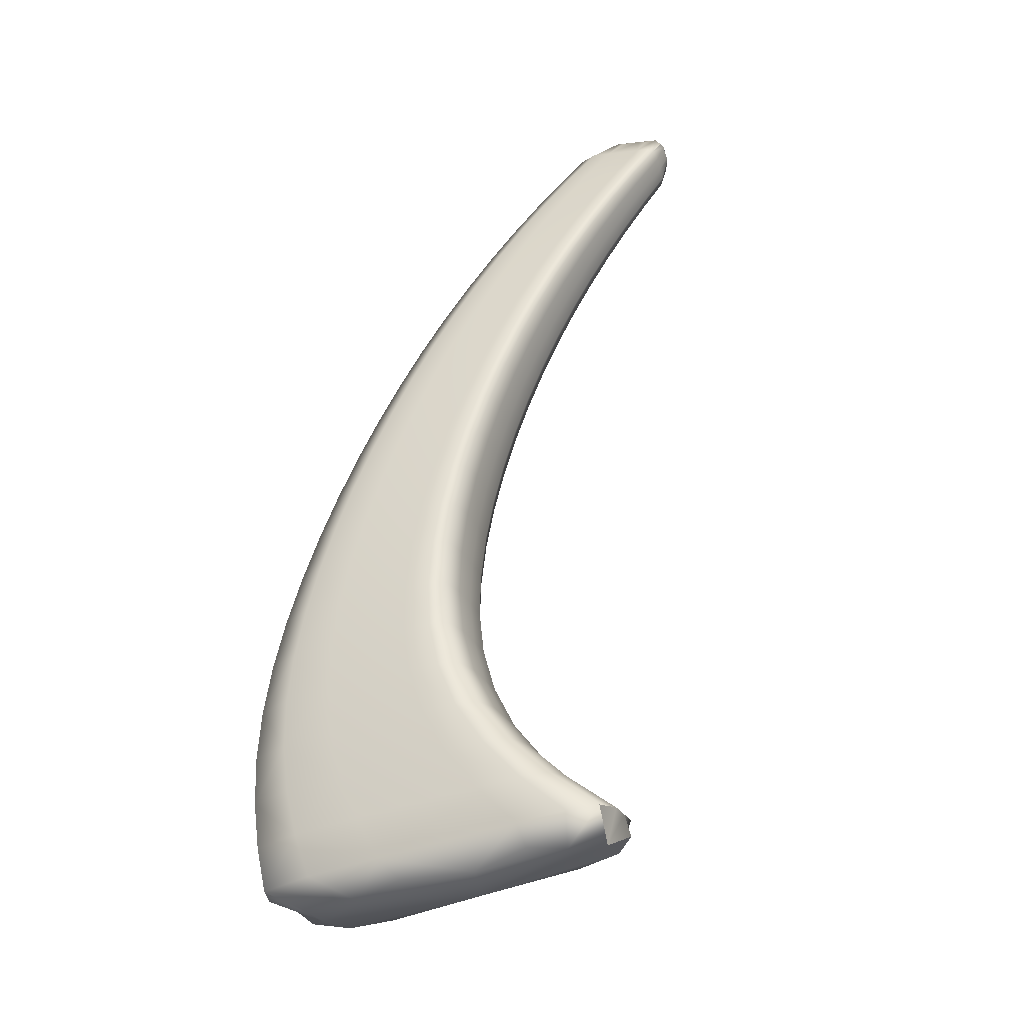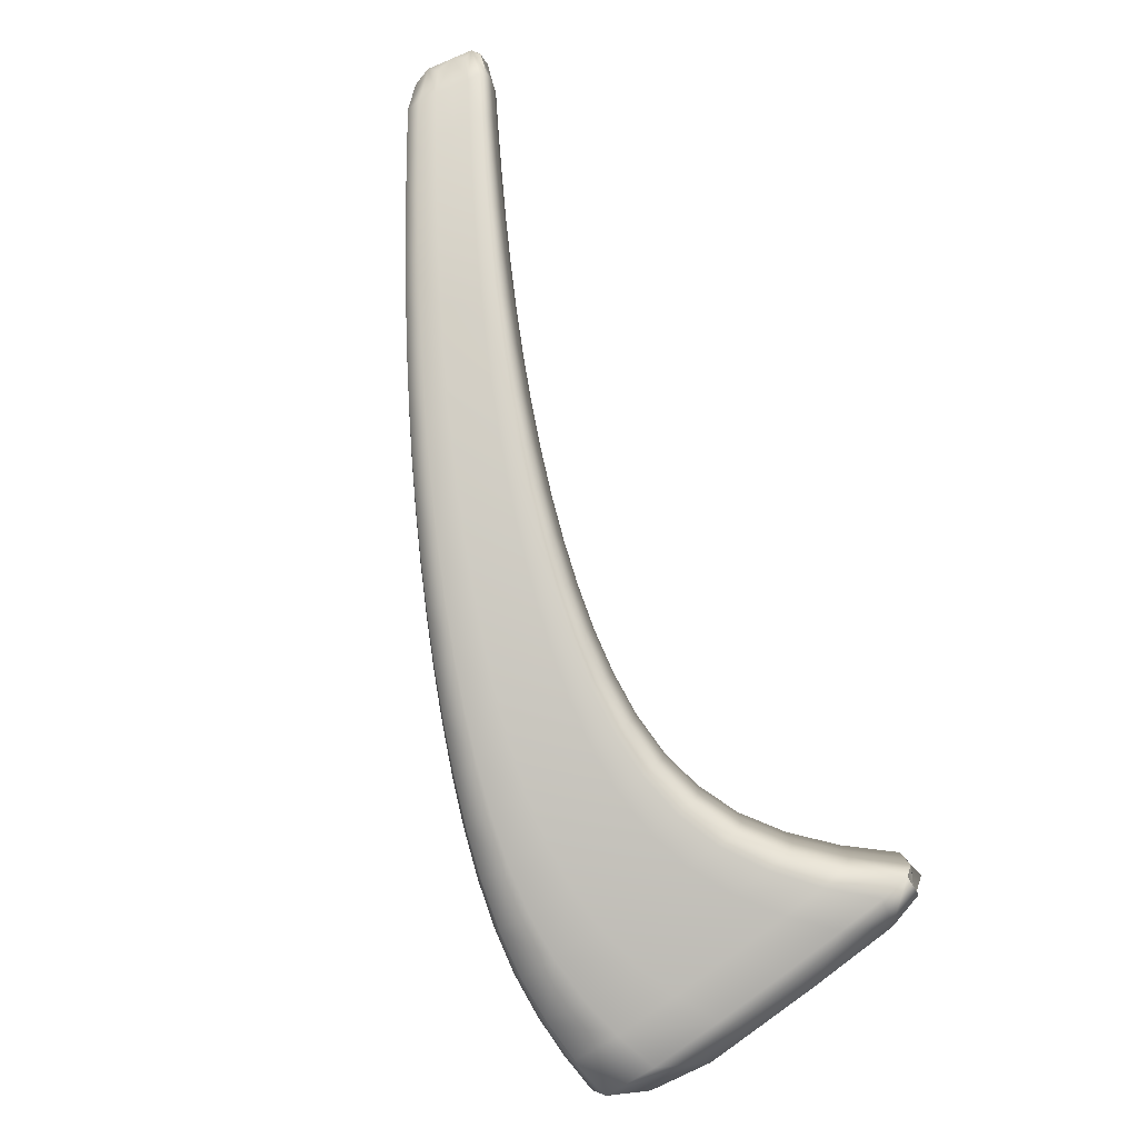
<metadata>
{"format":"obj","ext":"obj","renderer":"f3d","projection":"perspective","resolution":1024,"background":"white","views":[{"elev":31.1,"azim":-78.2,"up":"+Z"},{"elev":55.5,"azim":-113.1,"up":"+Z"}]}
</metadata>
<code>
v -0.8438 2.518 -0.5655
v -4.866 3.113 -2.577
v -2.794 3.283 -1.283
v -2.638 2.633 -1.403
v -0.8269 2.171 -0.6523
v -2.643 3.159 -1.618
v -0.8131 2.475 -0.7403
v -1.585 2.861 -0.7643
v -1.514 2.781 -1.027
v -1.539 2.828 -0.9401
v -0.824 2.513 -0.678
v -1.172 2.691 -0.6356
v -1.138 2.665 -0.7917
v -1.121 2.625 -0.8696
v -1.993 3.019 -0.9158
v -1.898 2.925 -1.206
v -1.932 2.978 -1.11
v -2.696 3.226 -1.509
v -2.396 3.161 -1.089
v -2.317 3.112 -1.3
v -2.275 3.052 -1.403
v -1.519 2.373 -0.8921
v -0.8149 2.384 -0.7268
v -1.513 2.661 -0.9989
v -1.122 2.514 -0.8458
v -0.8203 2.26 -0.6923
v -1.515 2.494 -0.9452
v -1.126 2.36 -0.8002
v -1.132 2.247 -0.7545
v -2.636 3.004 -1.569
v -1.895 2.794 -1.172
v -2.269 2.909 -1.362
v -1.899 2.482 -1.047
v -1.895 2.614 -1.109
v -2.633 2.789 -1.483
v -2.268 2.713 -1.289
v -2.272 2.571 -1.218
v -2.773 2.726 -1.096
v -0.8554 2.206 -0.4931
v -1.584 2.435 -0.6519
v -0.8408 2.17 -0.5745
v -1.549 2.386 -0.7793
v -1.153 2.257 -0.6547
v -1.178 2.299 -0.5417
v -1.985 2.555 -0.7821
v -1.938 2.499 -0.9224
v -2.698 2.655 -1.257
v -2.321 2.59 -1.082
v -2.382 2.653 -0.9307
v -0.8567 2.285 -0.4872
v -1.59 2.538 -0.6549
v -1.181 2.393 -0.5431
v -0.8525 2.413 -0.5131
v -1.592 2.71 -0.6965
v -1.179 2.552 -0.5777
v -2.791 2.862 -1.109
v -1.995 2.667 -0.7875
v -2.395 2.777 -0.9394
v -2 2.856 -0.8373
v -2.802 3.088 -1.18
v -2.403 2.983 -0.9988
v -4.5 1.783 -2.311
v -3.958 3.499 -1.977
v -3.687 2.569 -1.99
v -3.702 3.337 -2.354
v -3.187 3.384 -1.497
v -3.003 3.246 -1.85
v -3.068 3.321 -1.736
v -3.793 3.428 -2.237
v -3.575 3.46 -1.73
v -3.433 3.391 -1.98
v -3.356 3.309 -2.097
v -3.691 3.112 -2.262
v -2.995 3.074 -1.79
v -3.347 3.116 -2.024
v -2.996 2.664 -1.598
v -2.991 2.837 -1.69
v -3.684 2.8 -2.115
v -3.342 2.848 -1.904
v -3.347 2.652 -1.798
v -4.586 2.999 -2.896
v -4.327 3.476 -2.223
v -4.036 3.309 -2.606
v -4.139 3.41 -2.491
v -4.699 3.13 -2.815
v -4.667 3.375 -2.445
v -4.459 3.321 -2.719
v -4.344 3.21 -2.827
v -4.557 2.647 -2.739
v -4.023 3.035 -2.484
v -4.326 2.866 -2.666
v -4.005 2.366 -2.147
v -4.009 2.652 -2.299
v -4.521 2.15 -2.5
v -4.3 2.381 -2.429
v -4.28 2.015 -2.245
v -3.906 2.676 -1.649
v -3.159 2.765 -1.275
v -3.069 2.688 -1.444
v -3.784 2.588 -1.824
v -3.432 2.675 -1.637
v -3.538 2.758 -1.463
v -3.941 2.875 -1.689
v -3.182 2.916 -1.294
v -3.566 2.929 -1.491
v -3.196 3.167 -1.378
v -3.967 3.209 -1.814
v -3.585 3.214 -1.592
v -4.709 1.824 -2.043
v -4.245 2.464 -1.807
v -4.11 2.375 -1.979
v -4.585 1.729 -2.158
v -4.387 2.004 -2.077
v -4.53 2.092 -1.914
v -4.791 2.141 -2.118
v -4.293 2.706 -1.864
v -4.597 2.396 -1.993
v -4.332 3.117 -2.024
v -4.867 2.671 -2.325
v -4.661 2.916 -2.198
v -4.894 2.85 -2.459
v -4.824 3.301 -2.546
v -4.686 3.19 -2.315
v -4.811 2.783 -2.272
v -2.807 3.207 -1.219
v -2.596 3.224 -1.183
v -2.406 3.091 -1.032
v -2.603 3.038 -1.087
v -2.631 2.694 -1.447
v -2.456 2.605 -1.309
v -2.267 2.626 -1.257
v -2.451 2.755 -1.384
v -2.662 3.196 -1.584
v -2.46 3.108 -1.508
v -2.29 3.085 -1.371
v -2.508 3.171 -1.402
v -1.523 2.808 -0.9997
v -1.319 2.705 -0.9458
v -1.127 2.649 -0.8447
v -1.34 2.748 -0.8631
v -1.379 2.777 -0.697
v -1.563 2.858 -0.8497
v -1.156 2.69 -0.7113
v -0.9627 2.602 -0.5803
v -0.9352 2.58 -0.7261
v -0.7942 2.484 -0.6071
v -0.9212 2.543 -0.7989
v -0.779 2.458 -0.6964
v -1.91 2.955 -1.176
v -1.707 2.855 -1.114
v -1.736 2.905 -1.022
v -1.79 2.942 -0.8373
v -1.965 3.013 -1.01
v -2.749 3.272 -1.394
v -2.36 3.152 -1.192
v -2.195 3.092 -0.9998
v -2.126 3.047 -1.203
v -2.087 2.991 -1.302
v -1.327 2.312 -0.821
v -1.128 2.292 -0.7808
v -1.322 2.429 -0.8703
v -1.515 2.42 -0.9224
v -1.512 2.731 -1.022
v -1.319 2.589 -0.9198
v -1.12 2.578 -0.8656
v -0.7764 2.41 -0.7108
v -0.9236 2.436 -0.7771
v -1.514 2.578 -0.9719
v -1.124 2.438 -0.8229
v -0.781 2.311 -0.6831
v -0.9293 2.289 -0.7352
v -0.9356 2.18 -0.693
v -0.7856 2.208 -0.6555
v -2.636 3.093 -1.606
v -2.454 2.959 -1.463
v -2.27 2.991 -1.394
v -1.705 2.73 -1.083
v -1.895 2.869 -1.199
v -2.083 2.854 -1.265
v -1.71 2.43 -0.9676
v -1.706 2.556 -1.025
v -1.894 2.533 -1.082
v -1.895 2.705 -1.14
v -2.635 2.898 -1.526
v -2.269 2.812 -1.325
v -2.082 2.666 -1.197
v -2.087 2.529 -1.131
v -2.74 2.686 -1.165
v -2.578 2.693 -1.011
v -2.354 2.617 -0.9957
v -2.51 2.626 -1.168
v -1.382 2.368 -0.5942
v -1.167 2.274 -0.5905
v -1.352 2.323 -0.7146
v -1.568 2.406 -0.7068
v -1.531 2.368 -0.8427
v -1.141 2.242 -0.711
v -0.7936 2.172 -0.6091
v -0.9533 2.188 -0.6
v -0.9739 2.227 -0.4945
v -0.8076 2.193 -0.5291
v -1.785 2.497 -0.7146
v -1.744 2.444 -0.8486
v -1.964 2.522 -0.8425
v -1.915 2.478 -0.9925
v -2.662 2.629 -1.338
v -2.292 2.567 -1.158
v -2.13 2.547 -1
v -2.184 2.607 -0.8542
v -1.178 2.635 -0.5971
v -1.386 2.632 -0.6343
v -1.592 2.802 -0.7198
v -1.59 2.478 -0.6411
v -1.386 2.467 -0.5963
v -1.182 2.338 -0.5316
v -0.8144 2.237 -0.4898
v -0.9748 2.317 -0.4954
v -1.591 2.619 -0.6741
v -1.18 2.468 -0.559
v -0.8113 2.327 -0.5074
v -0.9709 2.468 -0.5269
v -0.8071 2.444 -0.5315
v -2.787 2.783 -1.086
v -2.594 2.823 -1.022
v -2.392 2.705 -0.9196
v -1.793 2.605 -0.7187
v -1.993 2.602 -0.7709
v -2.196 2.725 -0.8611
v -1.796 2.785 -0.7643
v -2.002 2.955 -0.8652
v -1.997 2.756 -0.8105
v -2.797 2.968 -1.142
v -2.399 2.874 -0.9668
v -2.202 2.922 -0.9155
v -4.549 1.952 -2.407
v -4.399 1.794 -2.276
v -4.28 2.162 -2.331
v -4.43 2.208 -2.478
v -3.679 2.66 -2.053
v -3.519 2.622 -1.897
v -3.338 2.729 -1.853
v -3.515 2.834 -2.011
v -3.734 3.388 -2.322
v -3.53 3.329 -2.225
v -3.383 3.354 -2.063
v -3.614 3.415 -2.108
v -3.026 3.287 -1.815
v -2.824 3.205 -1.732
v -2.883 3.276 -1.62
v -2.991 3.336 -1.387
v -3.132 3.372 -1.615
v -3.767 3.485 -1.852
v -3.881 3.489 -2.108
v -3.509 3.448 -1.855
v -3.381 3.426 -1.611
v -3.251 3.36 -1.856
v -3.18 3.281 -1.971
v -3.692 3.242 -2.326
v -3.52 3.121 -2.143
v -3.347 3.227 -2.076
v -2.816 3.042 -1.678
v -2.995 3.173 -1.834
v -3.172 3.099 -1.906
v -2.818 2.653 -1.499
v -2.813 2.817 -1.585
v -2.989 2.732 -1.647
v -2.994 2.957 -1.74
v -3.689 2.958 -2.188
v -3.345 2.983 -1.963
v -3.168 2.848 -1.796
v -3.173 2.665 -1.698
v -4.66 2.968 -2.843
v -4.487 3.139 -2.927
v -4.385 3.279 -2.805
v -4.607 3.255 -2.822
v -4.073 3.368 -2.577
v -3.872 3.331 -2.482
v -3.969 3.427 -2.366
v -4.145 3.497 -2.102
v -4.241 3.473 -2.361
v -4.81 3.042 -2.681
v -4.572 3.386 -2.59
v -4.501 3.435 -2.338
v -4.303 3.373 -2.609
v -4.194 3.267 -2.72
v -4.612 2.78 -2.804
v -4.466 2.755 -2.743
v -4.33 3.067 -2.77
v -3.86 3.085 -2.376
v -4.024 3.194 -2.565
v -4.178 2.961 -2.58
v -3.85 2.485 -2.075
v -3.85 2.74 -2.212
v -3.999 2.48 -2.221
v -4.018 2.846 -2.39
v -4.59 2.377 -2.602
v -4.316 2.627 -2.546
v -4.159 2.53 -2.37
v -4.148 2.207 -2.203
v -3.592 3.364 -1.649
v -3.777 3.22 -1.703
v -3.977 3.385 -1.885
v -3.85 2.623 -1.722
v -3.724 2.73 -1.558
v -3.49 2.71 -1.536
v -3.61 2.644 -1.733
v -2.885 2.677 -1.349
v -3.119 2.721 -1.347
v -2.967 2.75 -1.184
v -3.026 2.66 -1.529
v -3.726 2.557 -1.914
v -3.381 2.645 -1.725
v -3.251 2.689 -1.54
v -3.35 2.769 -1.368
v -3.93 2.758 -1.647
v -3.756 2.913 -1.591
v -3.559 2.829 -1.457
v -3.176 2.828 -1.266
v -2.987 2.893 -1.2
v -3.375 2.929 -1.391
v -3 3.131 -1.277
v -3.202 3.3 -1.425
v -3.189 3.034 -1.333
v -3.954 3.032 -1.746
v -3.576 3.063 -1.537
v -3.391 3.196 -1.484
v -4.682 1.814 -2.14
v -4.651 1.859 -1.953
v -4.463 2.032 -1.979
v -4.505 1.773 -2.11
v -4.08 2.589 -1.733
v -3.951 2.5 -1.907
v -4.183 2.408 -1.877
v -4.046 2.346 -2.068
v -4.574 1.78 -2.271
v -4.32 1.98 -2.163
v -4.255 2.207 -2.034
v -4.395 2.296 -1.866
v -4.769 1.97 -2.114
v -4.73 2.198 -2.044
v -4.569 2.213 -1.927
v -4.121 2.807 -1.781
v -4.276 2.562 -1.811
v -4.451 2.567 -1.934
v -4.153 3.176 -1.923
v -4.348 3.333 -2.115
v -4.313 2.9 -1.938
v -4.832 2.355 -2.257
v -4.63 2.641 -2.087
v -4.502 3.029 -2.116
v -4.841 3.09 -2.404
v -2.607 3.152 -1.123
v -2.45 2.663 -1.35
v -2.477 3.143 -1.475
v -1.326 2.73 -0.9195
v -1.36 2.775 -0.7776
v -0.9495 2.603 -0.6509
v -0.9258 2.565 -0.7756
v -1.718 2.883 -1.085
v -1.765 2.937 -0.9274
v -2.555 3.215 -1.291
v -2.163 3.085 -1.099
v -2.101 3.022 -1.271
v -1.323 2.358 -0.8493
v -1.317 2.656 -0.9413
v -0.9212 2.498 -0.7954
v -1.32 2.51 -0.8949
v -0.9264 2.363 -0.7561
v -0.9317 2.223 -0.7174
v -2.454 3.045 -1.498
v -1.704 2.802 -1.108
v -2.083 2.933 -1.294
v -1.706 2.479 -1
v -1.705 2.644 -1.054
v -2.453 2.858 -1.424
v -2.083 2.761 -1.23
v -2.081 2.583 -1.168
v -2.548 2.655 -1.078
v -1.368 2.342 -0.6462
v -1.337 2.307 -0.7745
v -0.9432 2.174 -0.6524
v -0.9648 2.203 -0.5401
v -1.767 2.467 -0.7723
v -1.724 2.425 -0.9155
v -2.478 2.601 -1.247
v -2.104 2.525 -1.074
v -2.16 2.573 -0.917
v -1.386 2.72 -0.6555
v -1.386 2.409 -0.5837
v -0.9762 2.264 -0.485
v -1.386 2.545 -0.6138
v -0.973 2.388 -0.5099
v -0.9687 2.549 -0.5446
v -2.59 2.748 -1.001
v -1.792 2.542 -0.7035
v -2.193 2.656 -0.843
v -1.797 2.88 -0.7897
v -1.795 2.69 -0.7397
v -2.599 2.924 -1.052
v -2.199 2.817 -0.8862
v -2.205 3.026 -0.9459
v -4.405 1.962 -2.369
v -3.51 2.705 -1.955
v -3.56 3.377 -2.192
v -2.845 3.244 -1.698
v -2.941 3.325 -1.502
v -3.696 3.474 -1.98
v -3.321 3.413 -1.733
v -3.206 3.324 -1.937
v -3.521 3.241 -2.201
v -2.817 3.136 -1.718
v -3.172 3.204 -1.953
v -2.811 2.717 -1.546
v -2.815 2.931 -1.631
v -3.518 2.979 -2.077
v -3.17 2.975 -1.851
v -3.165 2.737 -1.75
v -4.53 3.213 -2.907
v -3.906 3.386 -2.452
v -4.064 3.49 -2.237
v -4.725 3.32 -2.694
v -4.41 3.438 -2.479
v -4.233 3.331 -2.694
v -4.472 2.98 -2.86
v -3.861 3.227 -2.448
v -4.181 3.139 -2.672
v -3.842 2.586 -2.143
v -3.856 2.915 -2.294
v -4.452 2.485 -2.609
v -4.171 2.749 -2.474
v -4.145 2.337 -2.282
v -3.786 3.382 -1.766
v -3.672 2.679 -1.631
v -2.93 2.708 -1.254
v -2.845 2.649 -1.432
v -3.555 2.613 -1.822
v -3.204 2.659 -1.627
v -3.305 2.723 -1.441
v -3.747 2.806 -1.553
v -2.983 2.81 -1.174
v -3.368 2.836 -1.361
v -3.005 3.257 -1.32
v -2.993 3.005 -1.235
v -3.767 3.058 -1.643
v -3.383 3.054 -1.434
v -3.398 3.336 -1.535
v -4.582 1.797 -2.015
v -4.021 2.534 -1.805
v -3.89 2.47 -1.997
v -4.438 1.751 -2.194
v -4.19 2.18 -2.122
v -4.33 2.238 -1.934
v -4.695 1.993 -1.971
v -4.108 2.678 -1.734
v -4.429 2.405 -1.875
v -4.166 3.37 -2.002
v -4.138 2.981 -1.846
v -4.771 2.474 -2.148
v -4.477 2.785 -2.017
v -4.521 3.272 -2.219
v -4.741 2.353 -2.465
v -0.7437 2.305 -0.5887
f 121 351 122 2
f 122 351 123 86
f 123 351 124 120
f 124 351 121 119
f 125 352 126 3
f 126 352 127 19
f 127 352 128 61
f 128 352 125 60
f 129 353 130 4
f 130 353 131 37
f 131 353 132 36
f 132 353 129 35
f 133 354 134 6
f 134 354 135 21
f 135 354 136 20
f 136 354 133 18
f 137 355 138 9
f 138 355 139 14
f 139 355 140 13
f 140 355 137 10
f 141 356 142 8
f 142 356 140 10
f 140 356 143 13
f 143 356 141 12
f 144 357 143 12
f 143 357 145 13
f 145 357 146 11
f 146 357 144 1
f 147 358 148 7
f 148 358 145 11
f 145 358 139 13
f 139 358 147 14
f 149 359 150 16
f 150 359 137 9
f 137 359 151 10
f 151 359 149 17
f 152 360 153 15
f 153 360 151 17
f 151 360 142 10
f 142 360 152 8
f 126 361 154 3
f 154 361 136 18
f 136 361 155 20
f 155 361 126 19
f 156 362 155 19
f 155 362 157 20
f 157 362 153 17
f 153 362 156 15
f 158 363 149 16
f 149 363 157 17
f 157 363 135 20
f 135 363 158 21
f 159 364 160 29
f 160 364 161 28
f 161 364 162 27
f 162 364 159 22
f 138 365 163 9
f 163 365 164 24
f 164 365 165 25
f 165 365 138 14
f 166 366 147 7
f 147 366 165 14
f 165 366 167 25
f 167 366 166 23
f 164 367 168 24
f 168 367 161 27
f 161 367 169 28
f 169 367 164 25
f 170 368 167 23
f 167 368 169 25
f 169 368 171 28
f 171 368 170 26
f 172 369 173 5
f 173 369 171 26
f 171 369 160 28
f 160 369 172 29
f 174 370 175 30
f 175 370 176 32
f 176 370 134 21
f 134 370 174 6
f 177 371 163 24
f 163 371 150 9
f 150 371 178 16
f 178 371 177 31
f 179 372 178 31
f 178 372 158 16
f 158 372 176 21
f 176 372 179 32
f 180 373 162 22
f 162 373 181 27
f 181 373 182 34
f 182 373 180 33
f 168 374 177 24
f 177 374 183 31
f 183 374 181 34
f 181 374 168 27
f 184 375 132 35
f 132 375 185 36
f 185 375 175 32
f 175 375 184 30
f 186 376 183 34
f 183 376 179 31
f 179 376 185 32
f 185 376 186 36
f 187 377 182 33
f 182 377 186 34
f 186 377 131 36
f 131 377 187 37
f 188 378 189 38
f 189 378 190 49
f 190 378 191 48
f 191 378 188 47
f 192 379 193 44
f 193 379 194 43
f 194 379 195 42
f 195 379 192 40
f 159 380 196 22
f 196 380 194 42
f 194 380 197 43
f 197 380 159 29
f 198 381 172 5
f 172 381 197 29
f 197 381 199 43
f 199 381 198 41
f 200 382 201 39
f 201 382 199 41
f 199 382 193 43
f 193 382 200 44
f 202 383 195 40
f 195 383 203 42
f 203 383 204 46
f 204 383 202 45
f 196 384 180 22
f 180 384 205 33
f 205 384 203 46
f 203 384 196 42
f 206 385 191 47
f 191 385 207 48
f 207 385 130 37
f 130 385 206 4
f 208 386 205 46
f 205 386 187 33
f 187 386 207 37
f 207 386 208 48
f 209 387 204 45
f 204 387 208 46
f 208 387 190 48
f 190 387 209 49
f 141 388 210 12
f 210 388 211 55
f 211 388 212 54
f 212 388 141 8
f 192 389 213 40
f 213 389 214 51
f 214 389 215 52
f 215 389 192 44
f 216 390 200 39
f 200 390 215 44
f 215 390 217 52
f 217 390 216 50
f 214 391 218 51
f 218 391 211 54
f 211 391 219 55
f 219 391 214 52
f 220 392 217 50
f 217 392 219 52
f 219 392 221 55
f 221 392 220 53
f 144 393 222 1
f 222 393 221 53
f 221 393 210 55
f 210 393 144 12
f 223 394 224 56
f 224 394 225 58
f 225 394 189 49
f 189 394 223 38
f 226 395 213 51
f 213 395 202 40
f 202 395 227 45
f 227 395 226 57
f 228 396 227 57
f 227 396 209 45
f 209 396 225 49
f 225 396 228 58
f 152 397 212 8
f 212 397 229 54
f 229 397 230 59
f 230 397 152 15
f 218 398 226 51
f 226 398 231 57
f 231 398 229 59
f 229 398 218 54
f 232 399 128 60
f 128 399 233 61
f 233 399 224 58
f 224 399 232 56
f 234 400 231 59
f 231 400 228 57
f 228 400 233 58
f 233 400 234 61
f 156 401 230 15
f 230 401 234 59
f 234 401 127 61
f 127 401 156 19
f 235 402 236 62
f 236 402 237 96
f 237 402 238 95
f 238 402 235 94
f 239 403 240 64
f 240 403 241 80
f 241 403 242 79
f 242 403 239 78
f 243 404 244 65
f 244 404 245 72
f 245 404 246 71
f 246 404 243 69
f 247 405 248 67
f 248 405 133 6
f 133 405 249 18
f 249 405 247 68
f 250 406 251 66
f 251 406 249 68
f 249 406 154 18
f 154 406 250 3
f 252 407 253 63
f 253 407 246 69
f 246 407 254 71
f 254 407 252 70
f 255 408 254 70
f 254 408 256 71
f 256 408 251 68
f 251 408 255 66
f 257 409 247 67
f 247 409 256 68
f 256 409 245 71
f 245 409 257 72
f 258 410 259 73
f 259 410 260 75
f 260 410 244 72
f 244 410 258 65
f 261 411 174 30
f 174 411 248 6
f 248 411 262 67
f 262 411 261 74
f 263 412 262 74
f 262 412 257 67
f 257 412 260 72
f 260 412 263 75
f 264 413 129 4
f 129 413 265 35
f 265 413 266 77
f 266 413 264 76
f 184 414 261 30
f 261 414 267 74
f 267 414 265 77
f 265 414 184 35
f 268 415 242 78
f 242 415 269 79
f 269 415 259 75
f 259 415 268 73
f 270 416 267 77
f 267 416 263 74
f 263 416 269 75
f 269 416 270 79
f 271 417 266 76
f 266 417 270 77
f 270 417 241 79
f 241 417 271 80
f 272 418 273 81
f 273 418 274 88
f 274 418 275 87
f 275 418 272 85
f 276 419 277 83
f 277 419 243 65
f 243 419 278 69
f 278 419 276 84
f 279 420 280 82
f 280 420 278 84
f 278 420 253 69
f 253 420 279 63
f 122 421 281 2
f 281 421 275 85
f 275 421 282 87
f 282 421 122 86
f 283 422 282 86
f 282 422 284 87
f 284 422 280 84
f 280 422 283 82
f 285 423 276 83
f 276 423 284 84
f 284 423 274 87
f 274 423 285 88
f 286 424 287 89
f 287 424 288 91
f 288 424 273 88
f 273 424 286 81
f 289 425 258 73
f 258 425 277 65
f 277 425 290 83
f 290 425 289 90
f 291 426 290 90
f 290 426 285 83
f 285 426 288 88
f 288 426 291 91
f 292 427 239 64
f 239 427 293 78
f 293 427 294 93
f 294 427 292 92
f 268 428 289 73
f 289 428 295 90
f 295 428 293 93
f 293 428 268 78
f 296 429 238 94
f 238 429 297 95
f 297 429 287 91
f 287 429 296 89
f 298 430 295 93
f 295 430 291 90
f 291 430 297 91
f 297 430 298 95
f 299 431 294 92
f 294 431 298 93
f 298 431 237 95
f 237 431 299 96
f 252 432 300 70
f 300 432 301 108
f 301 432 302 107
f 302 432 252 63
f 303 433 304 97
f 304 433 305 102
f 305 433 306 101
f 306 433 303 100
f 188 434 307 47
f 307 434 308 99
f 308 434 309 98
f 309 434 188 38
f 206 435 264 4
f 264 435 310 76
f 310 435 307 99
f 307 435 206 47
f 240 436 311 64
f 311 436 306 100
f 306 436 312 101
f 312 436 240 80
f 271 437 312 80
f 312 437 313 101
f 313 437 310 99
f 310 437 271 76
f 314 438 308 98
f 308 438 313 99
f 313 438 305 101
f 305 438 314 102
f 304 439 315 97
f 315 439 316 103
f 316 439 317 105
f 317 439 304 102
f 223 440 309 38
f 309 440 318 98
f 318 440 319 104
f 319 440 223 56
f 314 441 317 102
f 317 441 320 105
f 320 441 318 104
f 318 441 314 98
f 250 442 125 3
f 125 442 321 60
f 321 442 322 106
f 322 442 250 66
f 232 443 319 56
f 319 443 323 104
f 323 443 321 106
f 321 443 232 60
f 316 444 324 103
f 324 444 301 107
f 301 444 325 108
f 325 444 316 105
f 323 445 320 104
f 320 445 325 105
f 325 445 326 108
f 326 445 323 106
f 255 446 322 66
f 322 446 326 106
f 326 446 300 108
f 300 446 255 70
f 327 447 328 109
f 328 447 329 114
f 329 447 330 113
f 330 447 327 112
f 331 448 303 97
f 303 448 332 100
f 332 448 333 111
f 333 448 331 110
f 311 449 292 64
f 292 449 334 92
f 334 449 332 111
f 332 449 311 100
f 335 450 330 112
f 330 450 336 113
f 336 450 236 96
f 236 450 335 62
f 337 451 334 111
f 334 451 299 92
f 299 451 336 96
f 336 451 337 113
f 338 452 333 110
f 333 452 337 111
f 337 452 329 113
f 329 452 338 114
f 339 453 340 115
f 340 453 341 117
f 341 453 328 114
f 328 453 339 109
f 342 454 315 103
f 315 454 331 97
f 331 454 343 110
f 343 454 342 116
f 344 455 343 116
f 343 455 338 110
f 338 455 341 114
f 341 455 344 117
f 279 456 302 63
f 302 456 345 107
f 345 456 346 118
f 346 456 279 82
f 324 457 342 103
f 342 457 347 116
f 347 457 345 118
f 345 457 324 107
f 348 458 124 119
f 124 458 349 120
f 349 458 340 117
f 340 458 348 115
f 350 459 347 118
f 347 459 344 116
f 344 459 349 117
f 349 459 350 120
f 283 460 346 82
f 346 460 350 118
f 350 460 123 120
f 123 460 283 86
f 121 461 348 119
f 348 461 339 115
f 339 461 327 109
f 327 461 335 112
f 335 461 235 62
f 235 461 296 94
f 296 461 286 89
f 286 461 272 81
f 272 461 281 85
f 281 461 121 2
f 146 462 148 11
f 148 462 166 7
f 166 462 170 23
f 170 462 173 26
f 173 462 198 5
f 198 462 201 41
f 201 462 216 39
f 216 462 220 50
f 220 462 222 53
f 222 462 146 1

</code>
